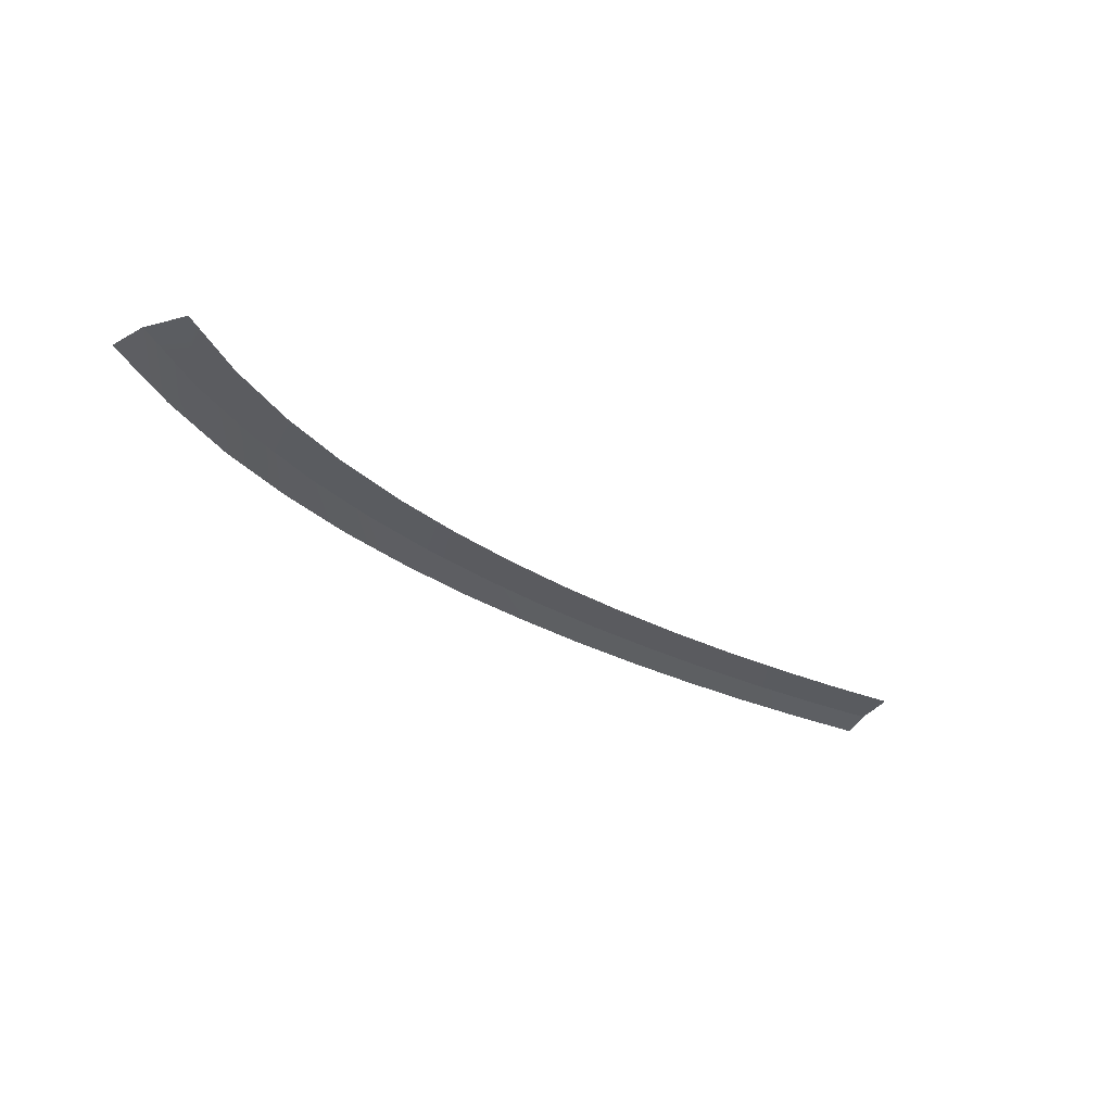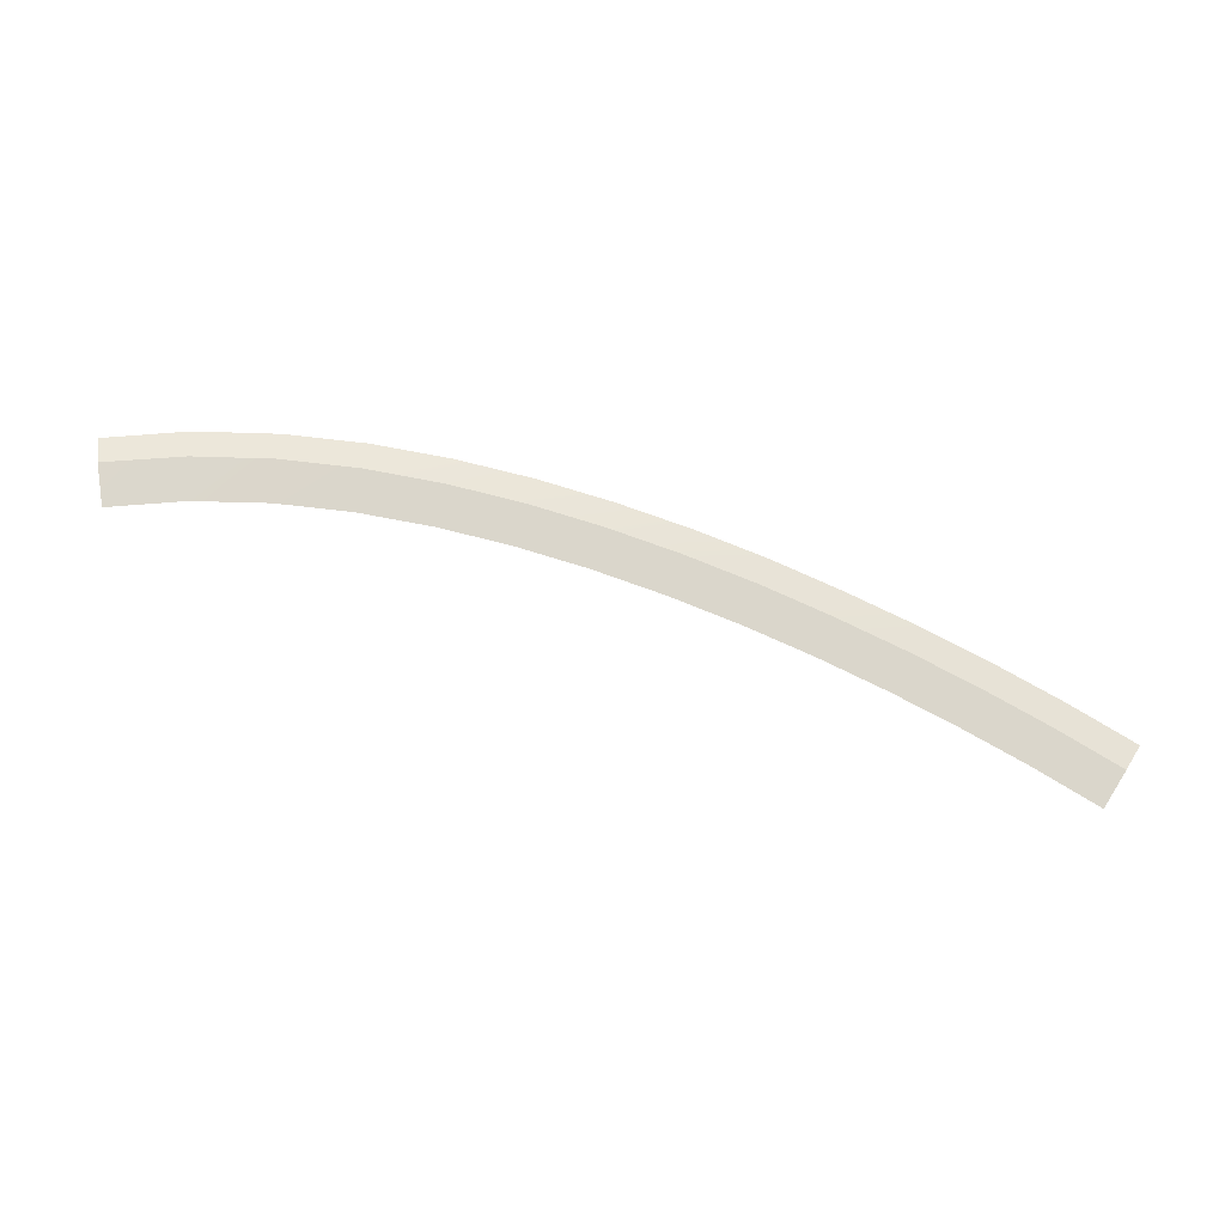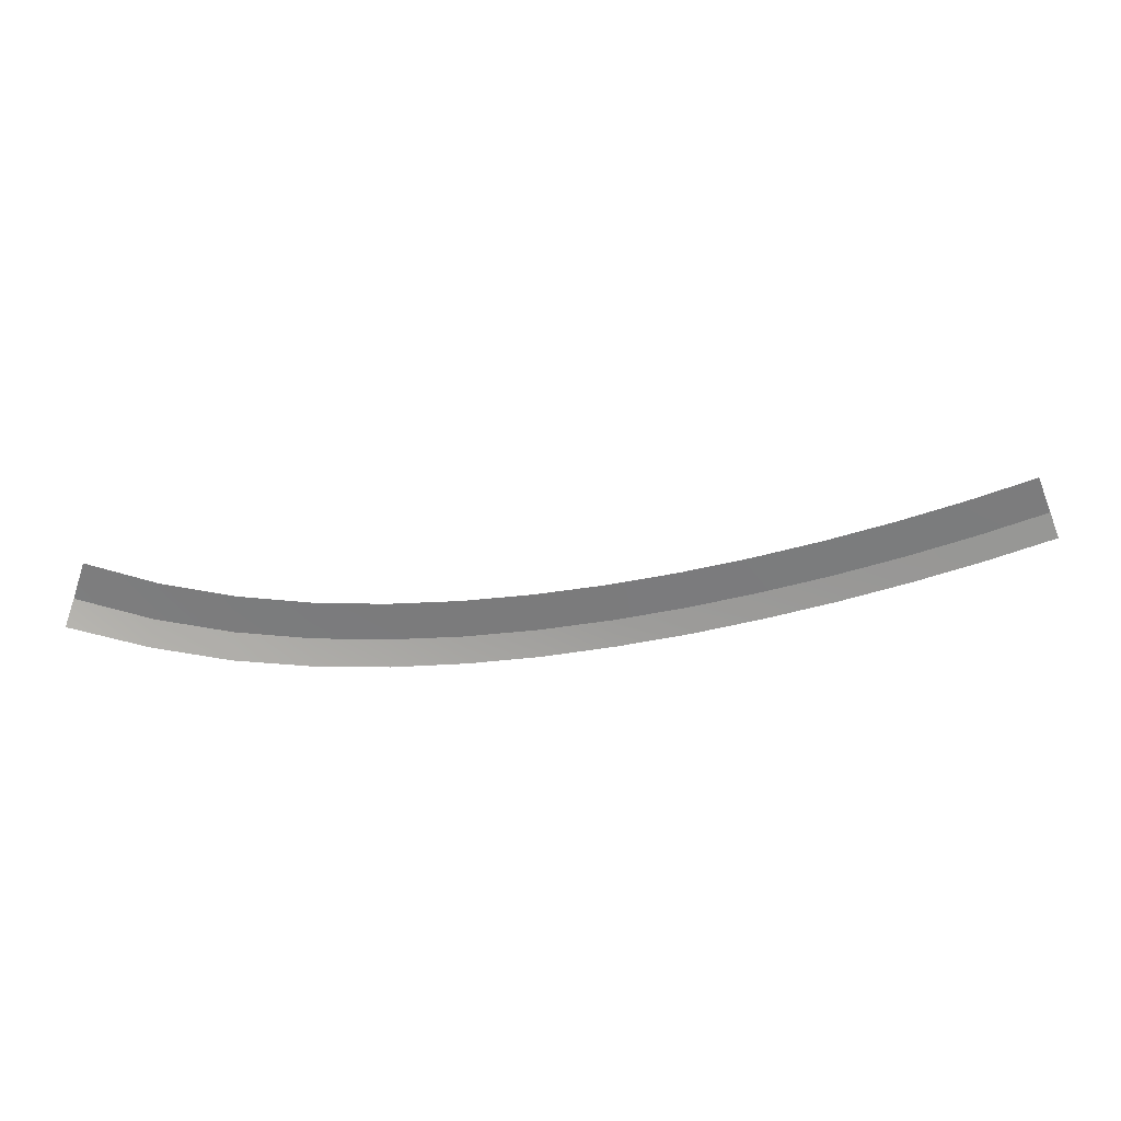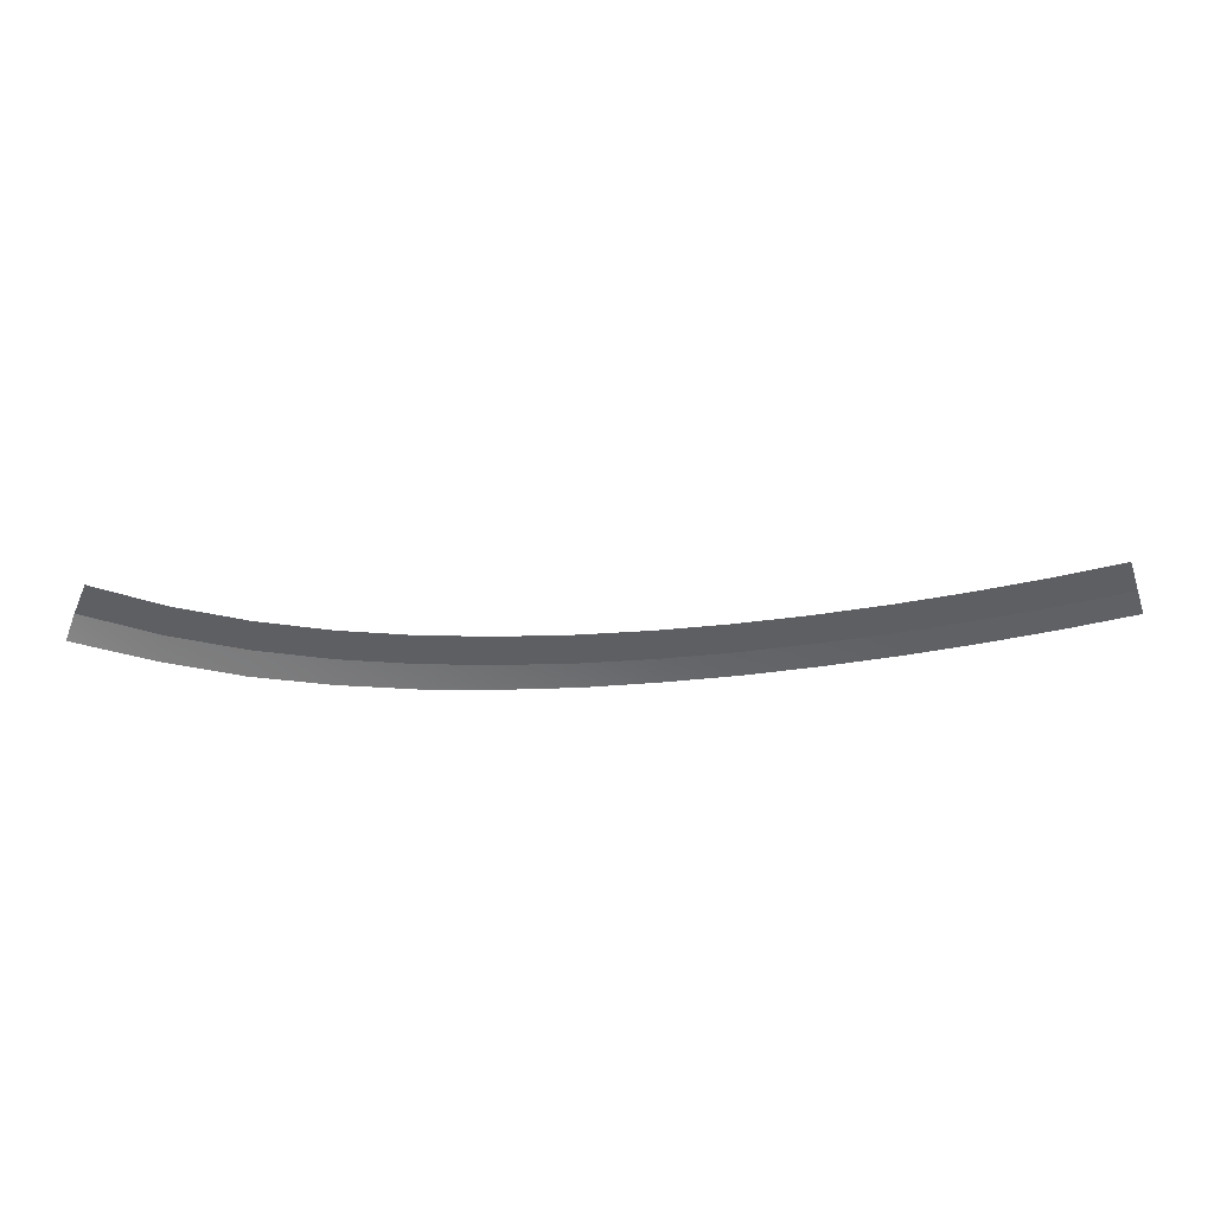
<metadata>
{"format":"obj","ext":"obj","renderer":"f3d","projection":"perspective","resolution":1024,"background":"white","views":[{"elev":-32.7,"azim":104.7,"up":"+Y"},{"elev":73.9,"azim":165.5,"up":"+Y"},{"elev":-58.7,"azim":155.0,"up":"+Y"},{"elev":-40.0,"azim":151.6,"up":"+Y"}]}
</metadata>
<code>
g SCutL39
v -806.5 1.27 880
v -806.5 1.27 880
v -806.2 1.27 876.9
v -806.2 1.27 876.9
v -806.7 0.4421 882.1
v -806.7 0.4421 882.1
v -806.5 1.27 880
v -806.5 1.27 880
v -812.4 0.9771 879
v -812.4 0.9771 879
v -811.7 0.9771 876
v -811.7 0.9771 876
v -812.8 0.2828 881
v -812.8 0.2828 881
v -812.4 0.9771 879
v -812.4 0.9771 879
v -818 0.7546 877.5
v -818 0.7546 877.5
v -817 0.7546 874.5
v -817 0.7546 874.5
v -818.6 0.05181 879.4
v -818.6 0.05181 879.4
v -818 0.7546 877.5
v -818 0.7546 877.5
v -823.3 0.5725 875.5
v -823.3 0.5725 875.5
v -822.1 0.5725 872.6
v -822.1 0.5725 872.6
v -824.1 -0.06923 877.3
v -824.1 -0.06923 877.3
v -823.3 0.5725 875.5
v -823.3 0.5725 875.5
v -828.4 0.4256 873.1
v -828.4 0.4256 873.1
v -827 0.4256 870.4
v -827 0.4256 870.4
v -829.3 -0.1849 874.9
v -829.3 -0.1849 874.9
v -828.4 0.4256 873.1
v -828.4 0.4256 873.1
v -833.3 0.309 870.5
v -833.3 0.309 870.5
v -831.7 0.309 867.8
v -831.7 0.309 867.8
v -834.3 -0.2419 872.2
v -834.3 -0.2419 872.2
v -833.3 0.309 870.5
v -833.3 0.309 870.5
v -837.9 0.2184 867.6
v -837.9 0.2184 867.6
v -836.2 0.2184 865
v -836.2 0.2184 865
v -839 -0.2958 869.3
v -839 -0.2958 869.3
v -837.9 0.2184 867.6
v -837.9 0.2184 867.6
v -842.4 0.1482 864.5
v -842.4 0.1482 864.5
v -840.6 0.1482 862.1
v -840.6 0.1482 862.1
v -843.5 -0.2958 866.2
v -843.5 -0.2958 866.2
v -842.4 0.1482 864.5
v -842.4 0.1482 864.5
v -846.7 0.09616 861.3
v -846.7 0.09616 861.3
v -844.8 0.09616 858.9
v -844.8 0.09616 858.9
v -847.9 -0.3257 862.9
v -847.9 -0.3257 862.9
v -846.7 0.09616 861.3
v -846.7 0.09616 861.3
v -850.8 0.05993 857.9
v -850.8 0.05993 857.9
v -848.9 0.05993 855.6
v -848.9 0.05993 855.6
v -852.1 -0.3476 859.5
v -852.1 -0.3476 859.5
v -850.8 0.05993 857.9
v -850.8 0.05993 857.9
v -854.8 0.0373 854.5
v -854.8 0.0373 854.5
v -852.8 0.0373 852.3
v -852.8 0.0373 852.3
v -856.1 -0.3476 856
v -856.1 -0.3476 856
v -854.8 0.0373 854.5
v -854.8 0.0373 854.5
v -858.7 0.02581 850.9
v -858.7 0.02581 850.9
v -856.6 0.02581 848.8
v -856.6 0.02581 848.8
v -860.1 -0.3476 852.4
v -860.1 -0.3476 852.4
v -858.7 0.02581 850.9
v -858.7 0.02581 850.9
v -862.5 0.02385 847.3
v -862.5 0.02385 847.3
v -860.3 0.02385 845.2
v -860.3 0.02385 845.2
v -863.9 -0.3476 848.7
v -863.9 -0.3476 848.7
v -862.5 0.02385 847.3
v -862.5 0.02385 847.3
v -866.1 0.02962 843.5
v -866.1 0.02962 843.5
v -863.9 0.02962 841.4
v -863.9 0.02962 841.4
v -867.6 -0.3476 844.8
v -867.6 -0.3476 844.8
v -866.1 0.02962 843.5
v -866.1 0.02962 843.5
f 9 1 3
f 11 9 3
f 13 5 7
f 15 13 7
f 17 9 11
f 19 17 11
f 21 13 15
f 23 21 15
f 25 17 19
f 27 25 19
f 29 21 23
f 31 29 23
f 33 25 27
f 35 33 27
f 37 29 31
f 39 37 31
f 41 33 35
f 43 41 35
f 45 37 39
f 47 45 39
f 49 41 43
f 51 49 43
f 53 45 47
f 55 53 47
f 57 49 51
f 59 57 51
f 61 53 55
f 63 61 55
f 65 57 59
f 67 65 59
f 69 61 63
f 71 69 63
f 73 65 67
f 75 73 67
f 77 69 71
f 79 77 71
f 81 73 75
f 83 81 75
f 85 77 79
f 87 85 79
f 89 81 83
f 91 89 83
f 93 85 87
f 95 93 87
f 97 89 91
f 99 97 91
f 101 93 95
f 103 101 95
f 105 97 99
f 107 105 99
f 109 101 103
f 111 109 103

</code>
